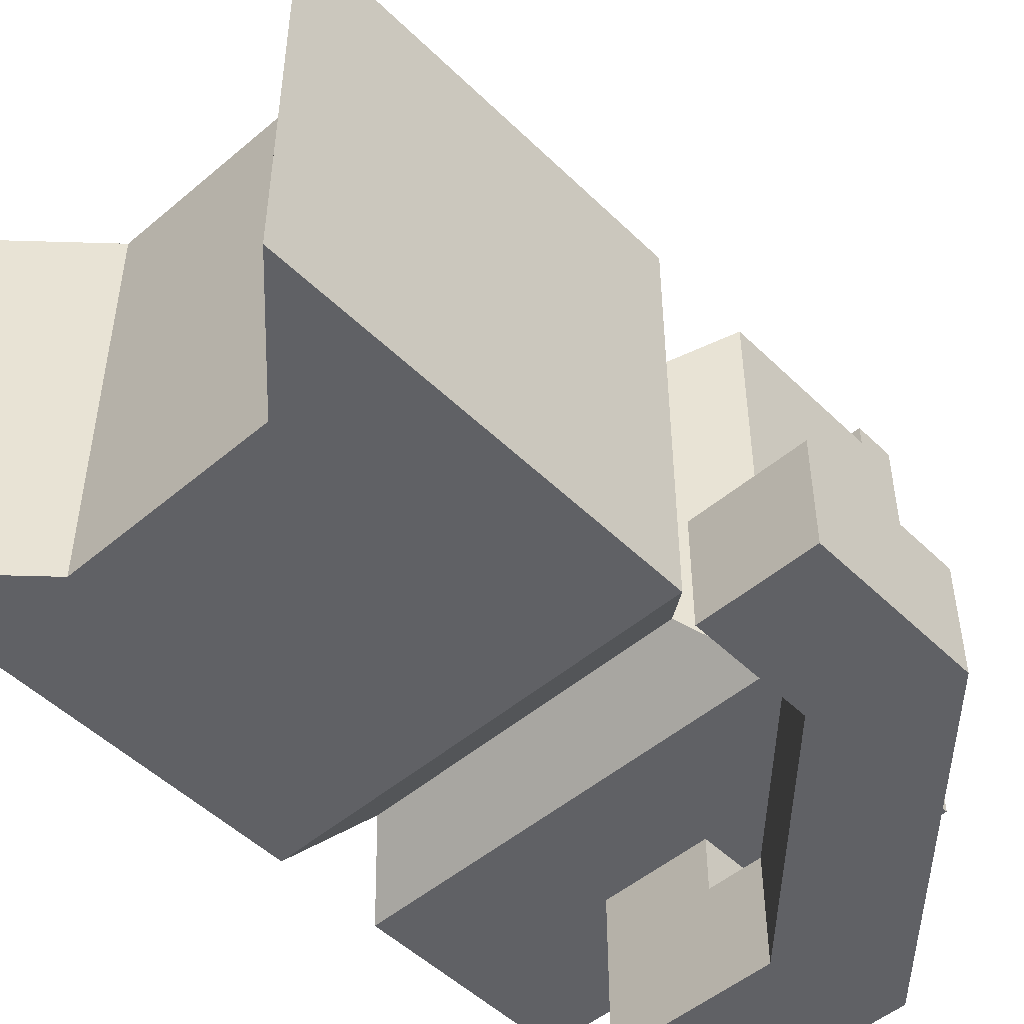
<metadata>
{"format":"obj","ext":"obj","renderer":"f3d","projection":"perspective","resolution":1024,"background":"white","views":[{"elev":-49.7,"azim":-136.9,"up":"+Z"}]}
</metadata>
<code>
o Calicat
v -5.8 5.963 -3.856
v -4.231 5.963 -3.856
v -5.8 5.963 -5.425
v -4.231 5.963 -5.425
v -5.8 3.609 -3.856
v -5.8 3.609 -5.425
v -4.231 4.259 -5.425
v -4.231 4.259 -3.856
v -2.191 0 -5.425
v -2.191 0 -3.856
v 3.155 0.6276 -0.247
v 3.155 0.6276 -0.5608
v 0.6446 0.6276 -0.247
v 0.6446 0.6276 -0.5608
v 0.8015 1.569 -5.425
v 0.8015 0 -5.425
v -1.541 1.569 -5.425
v -1.541 1.569 -3.856
v 0.6446 0.9415 -0.5608
v 3.155 0.9415 -0.5608
v 3.155 0 -0.247
v 0.6446 0 -0.247
v -3.121 0.6276 -0.5608
v -3.121 0.6276 -0.247
v -0.6107 0.6276 -0.5608
v -0.6107 0.6276 -0.247
v -0.6107 0 -1.816
v 0.6446 0 -1.816
v -0.6107 0.9415 -1.816
v 0.6446 0.9415 -1.816
v 0.6446 0 3.519
v 0.6446 0.6276 3.519
v 0.6446 0.6276 3.205
v 0.6446 0.9415 3.205
v 0.6446 0.9415 0.6945
v 0.6446 0 0.6945
v 3.155 0 3.519
v 3.155 0.6276 3.519
v -0.7676 1.569 -3.856
v -0.7676 0 -3.856
v 3.155 0 0.6945
v 3.155 0.9415 0.6945
v -3.121 0 -0.247
v -0.6107 0 -0.247
v -3.121 0.9415 -0.5608
v -0.6107 0.9415 -0.5608
v -0.6107 0.6276 3.519
v -0.6107 0 3.519
v -0.6107 0.6276 3.205
v -0.6107 0 0.6945
v -0.6107 0.9415 3.205
v -0.6107 0.9415 0.6945
v -3.121 0.6276 3.519
v -3.121 0 3.519
v -3.121 0.6276 3.205
v 3.155 0.6276 3.205
v 0.8015 0 -3.071
v 0.8015 1.569 -3.071
v -0.7676 1.569 -3.071
v -0.7676 0 -3.071
v 3.155 0 -3.071
v 3.155 3.138 -3.071
v 3.155 3.138 3.205
v -3.121 0.9415 0.6945
v -3.121 0 0.6945
v -3.121 0 -3.071
v -3.121 3.138 3.205
v 0.3746 6.493 3.362
v 0.3749 6.494 3.362
v -0.3255 6.512 3.362
v 0.3736 6.503 3.362
v 0.374 6.502 3.362
v 0.3745 6.5 3.362
v -0.3401 6.502 3.362
v -0.3404 6.501 3.362
v -0.3289 6.511 3.362
v -0.3409 6.499 3.362
v 0.3725 6.488 3.362
v 0.3716 6.486 3.362
v -0.3323 6.51 3.362
v -0.3332 6.51 3.362
v -0.3339 6.509 3.362
v -0.3371 6.507 3.362
v -0.3377 6.506 3.362
v -0.3387 6.505 3.362
v -0.3391 6.504 3.362
v -0.3398 6.502 3.362
v -0.3272 6.512 3.362
v -0.3411 6.497 3.362
v 0.03809 6.179 3.362
v 0.03887 6.179 3.362
v 0.05119 6.183 3.362
v -0.3411 6.495 3.362
v -0.341 6.494 3.362
v -0.3407 6.493 3.362
v 0.05667 6.184 3.362
v 0.064 6.188 3.362
v 0.07319 6.192 3.362
v 0.375 6.496 3.362
v 0.3749 6.498 3.362
v 0.3748 6.499 3.362
v 0.3636 6.511 3.362
v 0.3654 6.511 3.362
v 0.3645 6.511 3.362
v 0.3617 6.512 3.362
v 0.3602 6.512 3.362
v 0.3594 6.512 3.362
v 0.3672 6.51 3.362
v -0.3263 6.512 3.362
v 0.3732 6.489 3.362
v 0.3741 6.491 3.362
v 0.3744 6.492 3.362
v -0.3347 6.509 3.362
v -0.01405 6.181 3.362
v -0.001947 6.179 3.362
v 0.003627 6.178 3.362
v 0.01175 6.177 3.362
v 0.0762 6.195 3.362
v 0.08685 6.202 3.362
v 0.08734 6.202 3.362
v 0.09462 6.209 3.362
v 0.3705 6.485 3.362
v 0.3704 6.507 3.362
v 0.3689 6.508 3.362
v -0.3353 6.508 3.362
v -0.3363 6.507 3.362
v -0.3393 6.489 3.362
v -0.3384 6.487 3.362
v -0.01549 6.182 3.362
v -0.03318 6.189 3.362
v -0.03091 6.188 3.362
v -0.02831 6.187 3.362
v 0.02143 6.177 3.362
v 0.02493 6.177 3.362
v 0.373 6.504 3.362
v 0.3726 6.505 3.362
v 0.3717 6.506 3.362
v 0.371 6.507 3.362
v -0.331 6.511 3.362
v -0.3405 6.492 3.362
v -0.3402 6.491 3.362
v -0.3366 6.485 3.362
v -0.3374 6.486 3.362
v -0.05067 6.2 3.362
v -0.04779 6.198 3.362
v -0.04005 6.193 3.362
v -0.06071 6.209 3.362
v -3.121 3.138 -3.071
v 2.371 3.923 2.42
v 2.371 3.923 -2.287
v -2.337 3.923 2.42
v 2.371 6.276 2.891
v 2.371 6.433 2.891
v 0.9584 6.276 2.891
v 0.9584 6.433 2.891
v 0.9584 6.747 2.891
v 0.9584 7.375 2.891
v 0.6446 6.747 2.891
v 0.6446 7.375 2.891
v -0.9245 6.747 2.891
v -0.6107 6.747 2.891
v -0.9245 7.375 2.891
v -0.6107 7.375 2.891
v -2.337 6.276 2.891
v -0.9245 6.276 2.891
v -2.337 6.433 2.891
v -0.9245 6.433 2.891
v -2.337 5.963 2.891
v -0.9245 5.963 2.891
v -2.337 6.119 2.891
v -0.9245 6.119 2.891
v 2.371 5.963 2.891
v 2.371 6.119 2.891
v 0.9584 5.963 2.891
v 0.9584 6.119 2.891
v -0.392 6.429 3.283
v -0.1162 6.154 3.283
v -0.3566 6.585 3.284
v -0.4192 6.503 3.283
v -0.409 6.453 3.284
v -0.403 6.443 3.284
v -0.4022 6.442 3.284
v -0.4017 6.441 3.284
v -0.3969 6.435 3.284
v -0.4094 6.453 3.284
v -0.4102 6.455 3.284
v -0.417 6.475 3.283
v -0.4159 6.47 3.283
v -0.4157 6.469 3.283
v -0.4136 6.464 3.283
v -0.4177 6.479 3.283
v -0.4188 6.483 3.283
v -0.419 6.485 3.283
v -0.4194 6.501 3.283
v -0.4195 6.5 3.283
v -0.4192 6.491 3.283
v -0.4149 6.524 3.284
v -0.4173 6.517 3.284
v -0.4177 6.515 3.283
v -0.4178 6.514 3.283
v -0.4128 6.531 3.284
v -0.4124 6.532 3.284
v -0.4052 6.546 3.284
v -0.4059 6.545 3.284
v -0.4063 6.544 3.284
v -0.4112 6.534 3.284
v -0.3963 6.558 3.283
v -0.3988 6.555 3.283
v -0.3858 6.568 3.283
v -0.3905 6.564 3.283
v -0.3956 6.559 3.283
v -0.3813 6.572 3.283
v -0.3842 6.57 3.283
v -0.371 6.578 3.283
v -0.3718 6.578 3.283
v -0.3764 6.575 3.283
v -0.3585 6.584 3.284
v -0.3663 6.581 3.283
v -0.3412 6.589 3.284
v -0.3422 6.589 3.284
v -0.3458 6.588 3.284
v -0.3255 6.59 3.283
v -0.3276 6.59 3.284
v -0.3359 6.589 3.284
v 0.3594 6.59 3.283
v 0.4526 6.484 3.283
v 0.3735 6.589 3.284
v 0.3627 6.59 3.284
v 0.3742 6.589 3.284
v 0.3957 6.583 3.284
v 0.3903 6.585 3.284
v 0.3885 6.586 3.284
v 0.3846 6.587 3.284
v 0.3751 6.589 3.284
v 0.4067 6.577 3.283
v 0.4049 6.578 3.283
v 0.404 6.579 3.283
v 0.4164 6.571 3.283
v 0.4179 6.57 3.283
v 0.4169 6.571 3.283
v 0.4288 6.56 3.283
v 0.4259 6.562 3.283
v 0.4391 6.546 3.284
v 0.4379 6.548 3.283
v 0.4336 6.554 3.283
v 0.4295 6.559 3.283
v 0.44 6.544 3.284
v 0.445 6.535 3.284
v 0.4459 6.533 3.284
v 0.4463 6.532 3.284
v 0.4466 6.531 3.284
v 0.4503 6.52 3.284
v 0.4524 6.508 3.283
v 0.4511 6.517 3.284
v 0.4507 6.519 3.284
v 0.4533 6.502 3.283
v 0.4529 6.486 3.283
v 0.4531 6.488 3.283
v 0.4532 6.496 3.283
v 0.4533 6.501 3.283
v 0.4501 6.471 3.283
v 0.451 6.476 3.283
v 0.4442 6.455 3.284
v 0.445 6.457 3.284
v 0.4478 6.465 3.283
v 0.4498 6.47 3.283
v 0.4437 6.454 3.284
v 0.4383 6.445 3.284
v 0.4367 6.442 3.284
v 0.4361 6.442 3.284
v 0.4324 6.437 3.284
v 0.4274 6.431 3.284
v 0.4259 6.429 3.283
v 0.1501 6.154 3.283
v 0.1274 6.134 3.284
v 0.1372 6.143 3.284
v 0.1021 6.119 3.283
v 0.1184 6.129 3.284
v 0.07577 6.108 3.283
v 0.09778 6.117 3.283
v 0.07512 6.108 3.283
v 0.04177 6.1 3.283
v 0.04568 6.101 3.283
v 0.04639 6.101 3.283
v 0.05311 6.102 3.283
v 0.07441 6.107 3.283
v 0.03064 6.1 3.284
v 0.01693 6.099 3.284
v 0.01185 6.099 3.284
v -0.01554 6.101 3.283
v -0.01247 6.101 3.283
v 0.008041 6.099 3.284
v -0.03858 6.107 3.283
v -0.0214 6.102 3.283
v -0.0175 6.102 3.283
v -0.08101 6.126 3.283
v -0.08025 6.126 3.283
v -0.07683 6.124 3.283
v -0.06832 6.119 3.283
v -0.06054 6.116 3.283
v -0.05016 6.111 3.283
v -0.04109 6.108 3.283
v -0.09338 6.135 3.284
v -0.09896 6.139 3.284
v -0.1044 6.143 3.284
v -2.337 3.923 -2.287
v 3.155 4.707 3.205
v 3.155 4.707 -3.071
v -2.729 4.707 3.205
v -3.121 4.707 3.205
v -0.7676 4.707 3.205
v 0.8015 4.707 3.205
v 0.5491 4.707 3.205
v -0.5151 4.707 3.205
v 2.371 6.276 3.205
v 0.9584 6.276 3.205
v 0.9584 6.433 3.205
v 2.371 6.433 3.205
v 0.9584 6.747 3.205
v 0.8015 6.747 3.205
v 0.6446 6.747 3.205
v 0.6446 7.375 3.205
v 0.8015 7.375 3.205
v 0.9584 7.375 3.205
v -0.9245 6.747 3.205
v -0.9245 7.375 3.205
v -0.7676 7.375 3.205
v -0.6107 7.375 3.205
v -0.6107 6.747 3.205
v -0.7676 6.747 3.205
v -2.337 6.276 3.205
v -2.337 6.433 3.205
v -0.9245 6.433 3.205
v -0.9245 6.276 3.205
v -2.337 5.963 3.205
v -2.337 6.031 3.205
v -2.337 6.119 3.205
v -0.9245 6.119 3.205
v -0.9245 6.031 3.205
v -0.9245 5.963 3.205
v 2.371 5.963 3.205
v 0.9584 5.963 3.205
v 0.9584 6.031 3.205
v 0.9584 6.119 3.205
v 2.371 6.119 3.205
v 2.371 6.031 3.205
v -0.392 6.429 3.205
v -0.1605 6.198 3.205
v -0.1162 6.154 3.205
v -0.4159 6.47 3.205
v -0.4124 6.532 3.205
v -0.3412 6.589 3.205
v -0.3255 6.59 3.205
v -0.3566 6.585 3.205
v -0.371 6.578 3.205
v -0.3842 6.57 3.205
v -0.3957 6.559 3.205
v -0.4052 6.546 3.205
v -0.4173 6.517 3.205
v -0.4195 6.501 3.205
v -0.418 6.512 3.205
v -0.419 6.486 3.205
v -0.4103 6.455 3.205
v -0.4022 6.442 3.205
v 0.3594 6.59 3.205
v 0.4362 6.442 3.205
v 0.4259 6.429 3.205
v 0.4442 6.455 3.205
v 0.4498 6.47 3.205
v 0.4529 6.486 3.205
v 0.4534 6.501 3.205
v 0.4512 6.517 3.205
v 0.4519 6.512 3.205
v 0.4464 6.532 3.205
v 0.4391 6.546 3.205
v 0.4296 6.559 3.205
v 0.4181 6.57 3.205
v 0.4049 6.578 3.205
v 0.3905 6.585 3.205
v 0.3751 6.589 3.205
v 0.1944 6.198 3.205
v 0.1501 6.154 3.205
v -0.09372 6.134 3.205
v -0.06853 6.119 3.205
v -0.04123 6.108 3.205
v -0.0125 6.101 3.205
v 0.01695 6.099 3.205
v 0.04641 6.101 3.205
v 0.07514 6.108 3.205
v 0.1276 6.134 3.205
v 0.1024 6.119 3.205
v 0.8015 9.415 3.205
v 1.586 9.415 3.205
v 1.586 9.415 -3.071
v -1.552 9.415 3.205
v -0.7676 9.415 3.205
v -1.552 9.415 -3.071
v -0.5151 9.415 3.205
v 0.5491 9.415 3.205
v 3.155 10.98 3.205
v 3.155 10.98 -3.071
v 3.155 9.179 3.205
v 3.155 6.669 3.205
v 3.155 6.512 3.205
v 3.155 6.198 3.205
v 3.155 6.031 3.205
v -3.121 4.707 -3.071
v 0.8015 6.031 3.205
v 0.8015 6.669 3.205
v -2.729 9.179 3.205
v -2.729 10.59 3.205
v -3.121 10.98 3.205
v -0.7676 9.179 3.205
v -0.5151 9.179 3.205
v 0.5491 9.179 3.205
v 0.8015 9.179 3.205
v 0.5491 6.669 3.205
v -0.7676 6.669 3.205
v -0.7676 6.198 3.205
v -0.7676 6.031 3.205
v -2.729 6.198 3.205
v -2.729 6.031 3.205
v 0.8015 6.198 3.205
v 0.5491 6.512 3.205
v 0.5491 6.198 3.205
v -0.5151 6.512 3.205
v -0.5151 6.669 3.205
v -0.5151 6.198 3.205
v -0.5151 6.031 3.205
v 0.5491 6.031 3.205
v 0.8015 6.512 3.205
v -0.7676 6.512 3.205
v -2.729 6.512 3.205
v -2.729 6.669 3.205
v -3.121 9.179 3.205
v -3.121 6.669 3.205
v -3.121 6.512 3.205
v -3.121 6.198 3.205
v -3.121 6.031 3.205
v -3.121 10.98 -3.071
f 1 2 3
f 3 2 4
f 5 1 6
f 6 1 3
f 7 4 8
f 8 4 2
f 6 9 5
f 5 9 10
f 11 12 13
f 13 12 14
f 15 16 17
f 17 16 9
f 17 9 7
f 7 9 6
f 7 6 4
f 4 6 3
f 18 17 8
f 8 17 7
f 14 12 19
f 19 12 20
f 21 11 22
f 22 11 13
f 23 24 25
f 25 24 26
f 27 28 29
f 29 28 30
f 31 32 33
f 34 35 33
f 33 35 36
f 33 36 31
f 37 38 31
f 31 38 32
f 2 1 8
f 8 1 5
f 8 5 18
f 18 5 10
f 18 10 39
f 39 10 40
f 19 30 14
f 14 30 28
f 14 28 13
f 13 28 22
f 41 36 42
f 42 36 35
f 41 37 36
f 36 37 31
f 24 43 26
f 26 43 44
f 23 25 45
f 45 25 46
f 47 48 49
f 49 48 50
f 49 50 51
f 51 50 52
f 53 54 47
f 47 54 48
f 26 44 25
f 25 44 27
f 25 27 46
f 46 27 29
f 55 53 49
f 49 53 47
f 38 56 32
f 32 56 33
f 57 16 58
f 58 16 15
f 59 58 39
f 39 58 15
f 39 15 18
f 18 15 17
f 40 60 39
f 39 60 59
f 11 21 12
f 12 21 61
f 12 61 20
f 20 61 62
f 20 62 42
f 42 62 63
f 42 63 41
f 41 63 56
f 41 56 37
f 37 56 38
f 34 51 35
f 35 51 52
f 29 30 46
f 46 30 19
f 20 42 19
f 19 42 35
f 19 35 46
f 46 35 52
f 46 52 45
f 45 52 64
f 64 52 65
f 65 52 50
f 50 48 65
f 65 48 54
f 44 43 27
f 27 43 66
f 27 66 28
f 28 66 60
f 21 22 28
f 10 9 40
f 40 9 16
f 40 16 60
f 60 16 57
f 60 57 28
f 28 57 61
f 28 61 21
f 33 56 34
f 34 56 63
f 34 63 51
f 51 63 67
f 51 67 49
f 49 67 55
f 68 69 70
f 71 70 72
f 72 70 73
f 74 75 76
f 76 75 77
f 78 70 79
f 80 81 82
f 83 84 76
f 76 84 85
f 76 85 86
f 76 86 87
f 76 87 74
f 88 76 77
f 89 90 77
f 77 90 91
f 77 91 92
f 89 93 90
f 90 93 94
f 90 94 95
f 92 96 77
f 77 96 97
f 77 97 98
f 69 99 70
f 70 99 100
f 100 101 70
f 70 101 73
f 102 103 104
f 102 105 103
f 103 105 106
f 103 106 107
f 70 108 103
f 70 103 107
f 79 70 77
f 77 70 109
f 77 109 88
f 78 110 111
f 78 111 70
f 70 111 112
f 70 112 68
f 76 82 113
f 114 115 95
f 95 115 116
f 95 116 117
f 98 118 77
f 77 118 119
f 77 119 120
f 120 121 77
f 77 121 122
f 77 122 79
f 123 124 70
f 70 124 108
f 113 125 76
f 76 125 126
f 76 126 83
f 127 128 129
f 130 131 132
f 117 133 95
f 95 133 134
f 95 134 90
f 135 136 71
f 71 136 137
f 71 137 70
f 70 137 138
f 70 138 123
f 82 76 80
f 80 76 139
f 140 141 95
f 95 141 127
f 95 127 129
f 95 129 114
f 142 129 143
f 143 129 128
f 144 145 146
f 142 147 129
f 129 147 144
f 129 144 132
f 132 144 146
f 132 146 130
f 60 66 59
f 59 66 148
f 59 148 58
f 58 148 62
f 58 62 57
f 57 62 61
f 149 63 150
f 150 63 62
f 66 43 23
f 23 43 24
f 54 53 55
f 66 23 148
f 148 23 45
f 148 45 67
f 67 45 64
f 67 64 55
f 55 64 65
f 55 65 54
f 151 67 149
f 149 67 63
f 152 153 154
f 154 153 155
f 156 157 158
f 158 157 159
f 160 161 162
f 162 161 163
f 164 165 166
f 166 165 167
f 168 169 170
f 170 169 171
f 172 173 174
f 174 173 175
f 176 177 142
f 142 177 147
f 178 139 76
f 179 89 77
f 176 142 143
f 180 181 128
f 128 181 182
f 128 182 183
f 128 183 143
f 143 183 184
f 143 184 176
f 128 127 180
f 180 127 185
f 185 127 186
f 187 188 140
f 140 188 189
f 140 189 141
f 141 189 190
f 141 190 127
f 127 190 186
f 140 95 187
f 187 95 191
f 191 95 192
f 192 95 94
f 192 94 193
f 179 194 89
f 89 194 195
f 89 195 93
f 93 195 196
f 93 196 94
f 94 196 193
f 77 197 198
f 198 199 77
f 77 199 200
f 77 200 179
f 197 77 75
f 197 75 201
f 201 75 74
f 201 74 202
f 202 74 87
f 85 203 86
f 86 203 204
f 86 204 205
f 86 205 87
f 87 205 206
f 87 206 202
f 83 207 84
f 84 207 208
f 84 208 85
f 85 208 203
f 125 209 126
f 126 209 210
f 126 210 83
f 83 210 211
f 83 211 207
f 82 212 113
f 113 212 213
f 113 213 125
f 125 213 209
f 80 214 81
f 81 214 215
f 81 215 82
f 82 215 216
f 82 216 212
f 139 178 217
f 139 217 80
f 80 217 218
f 80 218 214
f 88 219 76
f 76 219 220
f 76 220 221
f 76 221 178
f 70 222 109
f 109 222 223
f 109 223 88
f 88 223 224
f 88 224 219
f 225 222 107
f 107 222 70
f 226 69 68
f 227 228 107
f 107 228 225
f 107 106 227
f 227 106 105
f 227 105 229
f 230 231 104
f 104 231 232
f 104 232 102
f 102 232 233
f 102 233 105
f 105 233 234
f 105 234 229
f 235 236 103
f 230 104 103
f 230 103 237
f 237 103 236
f 103 108 235
f 235 108 238
f 238 108 124
f 124 239 240
f 124 240 238
f 138 241 123
f 123 241 242
f 123 242 124
f 124 242 239
f 136 243 244
f 136 244 137
f 137 244 245
f 137 245 138
f 138 245 246
f 138 246 241
f 243 136 247
f 247 136 248
f 136 135 248
f 248 135 71
f 248 71 249
f 249 71 250
f 250 71 251
f 251 71 72
f 251 72 252
f 253 254 101
f 252 72 73
f 252 73 255
f 255 73 101
f 255 101 254
f 253 101 100
f 253 100 256
f 256 100 99
f 257 258 99
f 99 258 259
f 99 259 260
f 99 260 256
f 69 226 99
f 99 226 257
f 112 261 68
f 68 261 262
f 68 262 226
f 110 263 264
f 110 264 111
f 111 264 265
f 111 265 112
f 112 265 266
f 112 266 261
f 263 110 267
f 267 110 268
f 268 110 78
f 268 78 269
f 269 78 79
f 269 79 270
f 270 79 271
f 271 79 272
f 272 79 122
f 272 122 273
f 274 273 121
f 121 273 122
f 118 275 119
f 119 275 276
f 119 276 120
f 120 276 274
f 120 274 121
f 97 277 98
f 98 277 278
f 98 278 118
f 118 278 275
f 279 280 97
f 97 280 277
f 97 96 279
f 279 96 92
f 279 92 281
f 281 92 91
f 282 283 134
f 134 283 284
f 134 284 90
f 90 284 285
f 90 285 91
f 91 285 286
f 91 286 281
f 282 134 287
f 287 134 133
f 287 133 288
f 288 133 117
f 288 117 289
f 115 290 116
f 116 290 291
f 116 291 117
f 117 291 292
f 117 292 289
f 129 293 114
f 114 293 294
f 114 294 115
f 115 294 295
f 115 295 290
f 296 297 146
f 146 297 298
f 146 298 130
f 130 298 299
f 130 299 131
f 131 299 300
f 131 300 132
f 132 300 301
f 132 301 129
f 129 301 302
f 129 302 293
f 296 146 303
f 303 146 145
f 303 145 304
f 304 145 144
f 304 144 305
f 305 144 147
f 305 147 177
f 150 62 306
f 306 62 148
f 149 150 307
f 307 150 308
f 306 148 151
f 151 148 67
f 309 310 151
f 309 151 311
f 307 312 149
f 149 312 313
f 149 313 151
f 151 313 314
f 151 314 311
f 315 152 316
f 316 152 154
f 316 154 317
f 317 154 155
f 317 155 318
f 318 155 153
f 318 153 315
f 315 153 152
f 319 156 320
f 320 156 158
f 320 158 321
f 321 158 322
f 322 158 159
f 322 159 323
f 323 159 157
f 323 157 324
f 324 157 319
f 319 157 156
f 325 160 326
f 326 160 162
f 326 162 327
f 327 162 163
f 327 163 328
f 328 163 329
f 329 163 161
f 329 161 330
f 330 161 160
f 330 160 325
f 331 164 332
f 332 164 166
f 332 166 333
f 333 166 167
f 333 167 334
f 334 167 165
f 334 165 331
f 331 165 164
f 335 168 336
f 336 168 170
f 336 170 337
f 337 170 338
f 338 170 171
f 338 171 339
f 339 171 169
f 339 169 340
f 340 169 335
f 335 169 168
f 341 172 342
f 342 172 174
f 342 174 343
f 343 174 175
f 343 175 344
f 344 175 345
f 345 175 173
f 345 173 346
f 346 173 172
f 346 172 341
f 176 347 177
f 177 347 348
f 177 348 349
f 189 188 350
f 201 202 351
f 220 219 352
f 222 353 223
f 223 353 352
f 223 352 224
f 224 352 219
f 354 178 352
f 352 178 221
f 352 221 220
f 215 214 355
f 355 214 218
f 355 218 354
f 354 218 217
f 354 217 178
f 356 212 355
f 355 212 216
f 355 216 215
f 209 213 356
f 356 213 212
f 209 356 210
f 210 356 357
f 210 357 211
f 358 203 208
f 358 208 357
f 357 208 207
f 357 207 211
f 202 206 351
f 351 206 205
f 351 205 358
f 358 205 204
f 358 204 203
f 359 198 351
f 351 198 197
f 351 197 201
f 360 194 179
f 360 179 361
f 361 179 200
f 361 200 359
f 359 200 199
f 359 199 198
f 362 193 196
f 362 196 360
f 360 196 195
f 360 195 194
f 188 187 350
f 350 187 191
f 350 191 362
f 362 191 192
f 362 192 193
f 189 350 190
f 190 350 363
f 190 363 186
f 180 363 181
f 181 363 364
f 180 185 363
f 363 185 186
f 347 176 364
f 364 176 184
f 184 183 364
f 364 183 182
f 364 182 181
f 225 365 222
f 222 365 353
f 269 270 366
f 273 367 272
f 272 367 366
f 272 366 271
f 271 366 270
f 368 263 267
f 368 267 366
f 366 267 268
f 366 268 269
f 261 266 369
f 369 266 265
f 369 265 368
f 368 265 264
f 368 264 263
f 261 369 262
f 262 369 370
f 262 370 226
f 258 257 370
f 370 257 226
f 258 370 259
f 259 370 371
f 259 371 260
f 255 254 372
f 372 254 373
f 373 254 253
f 373 253 371
f 371 253 256
f 371 256 260
f 249 250 374
f 374 250 251
f 374 251 372
f 372 251 252
f 372 252 255
f 375 243 247
f 375 247 374
f 374 247 248
f 374 248 249
f 376 246 245
f 376 245 375
f 375 245 244
f 375 244 243
f 377 242 376
f 376 242 241
f 376 241 246
f 240 239 377
f 377 239 242
f 378 236 235
f 378 235 377
f 377 235 238
f 377 238 240
f 379 230 378
f 378 230 237
f 378 237 236
f 232 231 379
f 379 231 230
f 227 380 228
f 228 380 365
f 228 365 225
f 227 229 380
f 380 229 234
f 380 234 379
f 379 234 233
f 379 233 232
f 367 273 381
f 381 273 274
f 381 274 382
f 177 349 305
f 305 349 383
f 305 383 304
f 384 299 298
f 298 297 384
f 384 297 296
f 384 296 383
f 383 296 303
f 383 303 304
f 299 384 300
f 300 384 385
f 300 385 301
f 386 290 295
f 295 294 386
f 386 294 293
f 386 293 385
f 385 293 302
f 385 302 301
f 288 289 387
f 387 289 292
f 387 292 386
f 386 292 291
f 386 291 290
f 284 283 388
f 388 283 282
f 388 282 387
f 387 282 287
f 387 287 288
f 284 388 285
f 285 388 389
f 285 389 286
f 280 279 389
f 389 279 281
f 389 281 286
f 390 275 278
f 390 278 391
f 391 278 277
f 391 277 389
f 389 277 280
f 275 390 276
f 276 390 382
f 276 382 274
f 392 393 394
f 395 396 397
f 397 396 398
f 397 398 394
f 394 398 399
f 394 399 392
f 393 400 394
f 394 400 401
f 401 400 402
f 401 402 308
f 308 402 403
f 308 403 404
f 404 405 308
f 308 405 406
f 308 406 307
f 150 306 308
f 308 306 407
f 306 151 407
f 407 151 310
f 342 343 408
f 319 320 409
f 410 411 412
f 411 410 395
f 395 410 413
f 395 413 396
f 396 413 398
f 398 413 414
f 398 414 399
f 399 415 392
f 392 415 416
f 392 416 393
f 393 416 402
f 393 402 400
f 320 321 417
f 417 321 322
f 319 403 324
f 324 403 402
f 324 402 323
f 323 402 416
f 323 416 322
f 322 416 415
f 322 415 417
f 418 330 325
f 419 338 420
f 420 338 339
f 420 339 340
f 337 421 336
f 336 421 422
f 336 422 335
f 335 422 309
f 335 309 340
f 340 309 311
f 340 311 420
f 345 405 423
f 408 343 423
f 423 343 344
f 423 344 345
f 405 345 406
f 406 345 346
f 406 346 307
f 307 346 341
f 307 341 312
f 424 373 371
f 371 370 424
f 424 370 369
f 424 369 425
f 425 369 368
f 425 368 366
f 378 377 417
f 426 359 427
f 427 359 351
f 427 351 358
f 417 374 424
f 424 374 372
f 424 372 373
f 377 376 417
f 417 376 375
f 417 375 374
f 358 357 427
f 427 357 356
f 427 356 355
f 365 380 417
f 417 380 379
f 417 379 378
f 355 354 427
f 427 354 352
f 427 352 353
f 362 360 426
f 426 360 361
f 426 361 359
f 347 364 428
f 428 364 363
f 428 363 426
f 426 363 350
f 426 350 362
f 429 385 384
f 390 391 430
f 430 391 389
f 384 383 429
f 429 383 349
f 429 349 428
f 428 349 348
f 428 348 347
f 366 367 425
f 425 367 381
f 425 381 430
f 430 381 382
f 430 382 390
f 389 388 430
f 430 388 387
f 430 387 429
f 429 387 386
f 429 386 385
f 319 409 403
f 403 409 431
f 403 431 404
f 404 431 318
f 404 318 405
f 405 318 315
f 405 315 423
f 423 315 316
f 423 316 431
f 431 316 317
f 431 317 318
f 320 417 409
f 409 417 424
f 409 424 431
f 431 424 425
f 431 425 423
f 423 425 430
f 423 430 408
f 341 342 312
f 312 342 408
f 312 408 313
f 313 408 430
f 313 430 314
f 314 430 429
f 314 429 311
f 399 414 415
f 415 414 427
f 415 427 417
f 417 427 353
f 417 353 365
f 311 429 420
f 420 429 428
f 420 428 419
f 419 428 426
f 419 426 432
f 432 426 427
f 432 427 418
f 432 333 419
f 419 333 334
f 419 334 331
f 332 433 331
f 331 433 421
f 331 421 419
f 419 421 337
f 419 337 338
f 330 418 329
f 329 418 427
f 329 427 328
f 328 427 414
f 328 414 327
f 327 414 413
f 327 413 326
f 326 413 410
f 326 410 325
f 325 410 434
f 325 434 418
f 418 434 433
f 418 433 432
f 432 433 332
f 432 332 333
f 412 435 410
f 410 435 436
f 410 436 434
f 434 436 437
f 434 437 433
f 433 437 438
f 433 438 421
f 421 438 439
f 421 439 422
f 422 439 310
f 422 310 309
f 395 397 411
f 411 397 440
f 411 440 412
f 407 440 397
f 407 397 308
f 308 397 394
f 308 394 401
f 310 439 407
f 407 439 438
f 407 438 437
f 412 440 435
f 435 440 407
f 435 407 436
f 436 407 437

</code>
